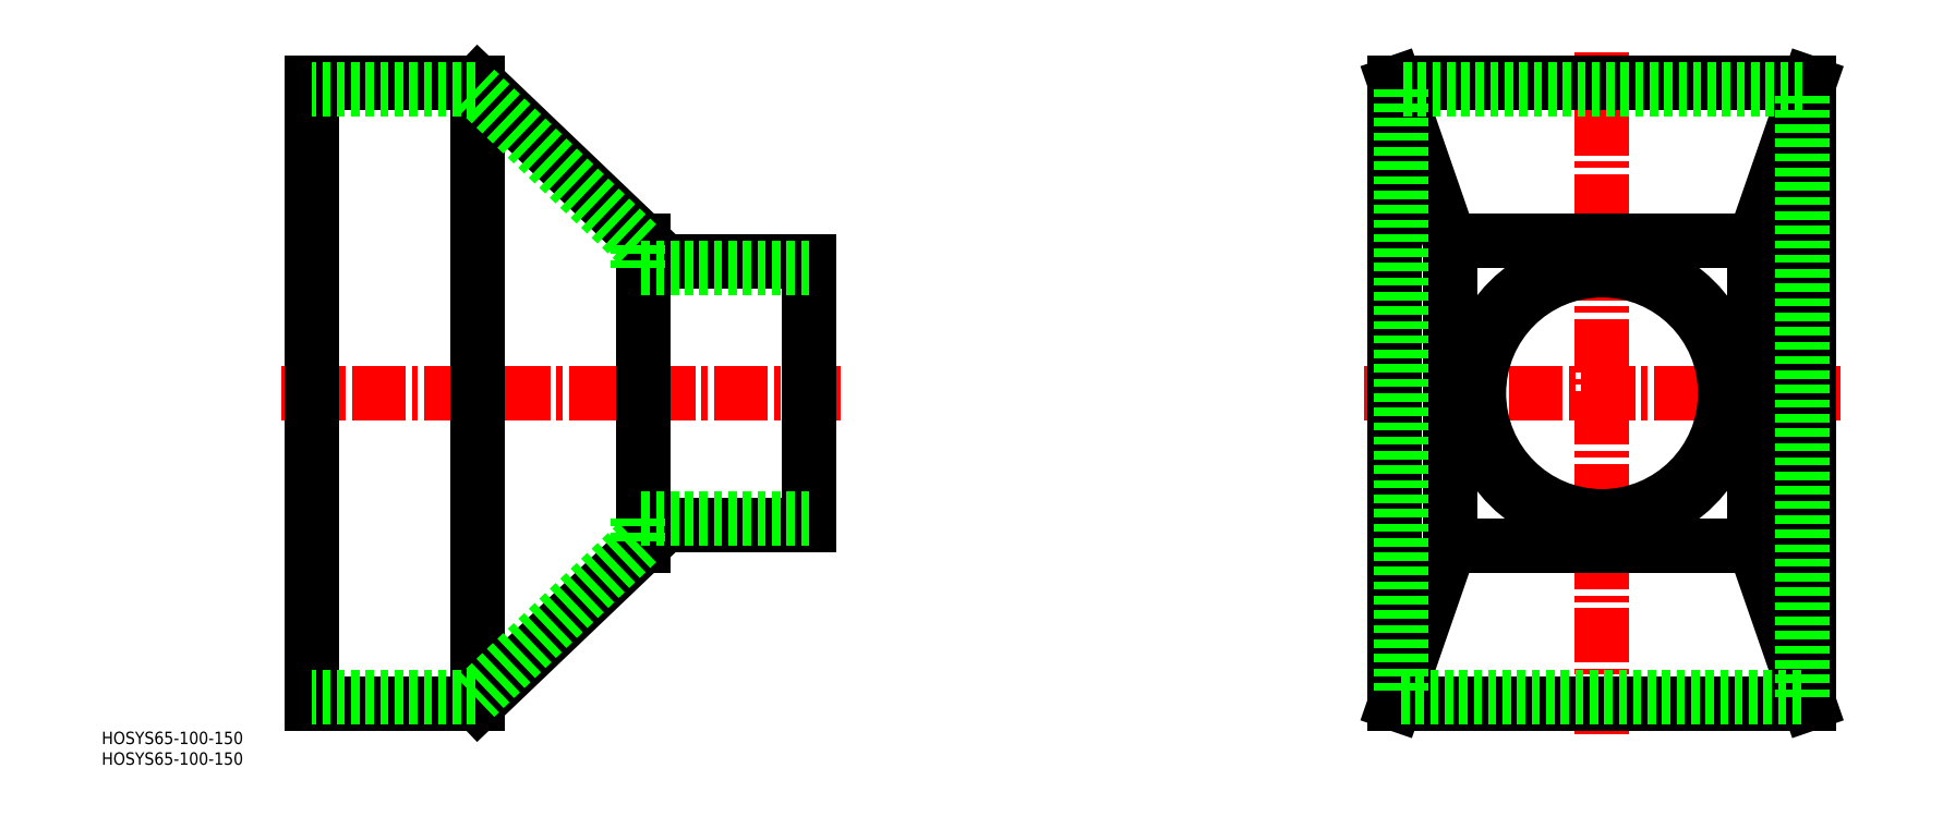
<metadata>
{"format":"dxf","ext":"dxf","renderer":"ezdxf+matplotlib","layout":"modelspace","background":"white","min_lineweight":24,"dpi":150}
</metadata>
<code>
0
SECTION
2
ENTITIES
0
LINE
8
0
10
160.2
20
287.4
30
0
11
120.2
21
325.6
31
0
0
LINE
8
0
10
120.2
20
175.6
30
0
11
160.2
21
213.9
31
0
0
LINE
8
CENTER
10
207.7
20
250.6
30
0
11
72.74
21
250.6
31
0
0
LINE
8
0
10
80.24
20
325.6
30
0
11
80.24
21
175.6
31
0
0
LINE
8
0
10
120.2
20
325.6
30
0
11
120.2
21
175.6
31
0
0
LINE
8
0
10
80.24
20
175.6
30
0
11
120.2
21
175.6
31
0
0
LINE
8
0
10
120.2
20
325.6
30
0
11
80.24
21
325.6
31
0
0
LINE
8
CENTER
10
391.7
20
168.1
30
0
11
391.7
21
333.1
31
0
0
LINE
8
0
10
341.7
20
175.6
30
0
11
441.7
21
175.6
31
0
0
LINE
8
CENTER
10
334.2
20
250.6
30
0
11
449.2
21
250.6
31
0
0
LINE
8
0
10
355
20
213.9
30
0
11
428.5
21
213.9
31
0
0
LINE
8
0
10
441.7
20
325.6
30
0
11
341.7
21
325.6
31
0
0
LINE
8
0
10
428.5
20
287.4
30
0
11
355
21
287.4
31
0
0
LINE
8
0
10
355
20
213.9
30
0
11
355
21
287.4
31
0
0
LINE
8
0
10
341.7
20
325.6
30
0
11
341.7
21
175.6
31
0
0
LINE
8
0
10
200.2
20
218.9
30
0
11
200.2
21
282.4
31
0
0
LINE
8
0
10
160.2
20
213.9
30
0
11
160.2
21
287.4
31
0
0
LINE
8
0
10
160.2
20
218.9
30
0
11
200.2
21
218.9
31
0
0
LINE
8
0
10
355
20
213.9
30
0
11
341.7
21
175.6
31
0
0
LINE
8
0
10
200.2
20
282.4
30
0
11
160.2
21
282.4
31
0
0
LINE
8
0
10
355
20
287.4
30
0
11
341.7
21
325.6
31
0
0
LINE
8
0
10
428.5
20
213.9
30
0
11
428.5
21
287.4
31
0
0
LINE
8
0
10
441.7
20
175.6
30
0
11
441.7
21
325.6
31
0
0
LINE
8
0
10
428.5
20
213.9
30
0
11
441.7
21
175.6
31
0
0
LINE
8
0
10
428.5
20
287.4
30
0
11
441.7
21
325.6
31
0
0
LINE
8
0
10
440.2
20
324.1
30
0
11
343.2
21
324.1
31
0
0
LINE
8
0
10
343.2
20
324.1
30
0
11
343.2
21
177.1
31
0
0
LINE
8
0
10
440.2
20
177.1
30
0
11
440.2
21
324.1
31
0
0
LINE
8
0
10
343.2
20
177.1
30
0
11
440.2
21
177.1
31
0
0
CIRCLE
8
0
10
391.7
20
250.6
30
0
40
31.75
0
CIRCLE
8
0
10
391.7
20
250.6
30
0
40
29.75
0
TEXT
8
0
10
29.37
20
160.8
30
0
40
3
1
HOSYS65-100-150
0
TEXT
8
0
10
29.37
20
165.8
30
0
40
3
1
HOSYS65-100-150
0
LINE
8
0
10
119.6
20
324.1
30
0
11
80.24
21
324.1
31
0
0
LINE
8
0
10
158.7
20
286.8
30
0
11
119.6
21
324.1
31
0
0
LINE
8
0
10
158.7
20
280.9
30
0
11
158.7
21
286.8
31
0
0
LINE
8
0
10
200.2
20
280.9
30
0
11
158.7
21
280.9
31
0
0
LINE
8
0
10
119.6
20
177.1
30
0
11
80.24
21
177.1
31
0
0
LINE
8
0
10
158.7
20
214.5
30
0
11
119.6
21
177.1
31
0
0
LINE
8
0
10
158.7
20
220.4
30
0
11
158.7
21
214.5
31
0
0
LINE
8
0
10
200.2
20
220.4
30
0
11
158.7
21
220.4
31
0
0
VIEWPORT
8
0
10
5.614
20
3.902
30
0
40
9.313
41
6.293
68
     1
69
     1
0
VIEWPORT
8
0
10
5.614
20
3.902
30
0
40
8.982
41
6.243
68
     2
69
     2
0
ENDSEC
0
EOF

</code>
